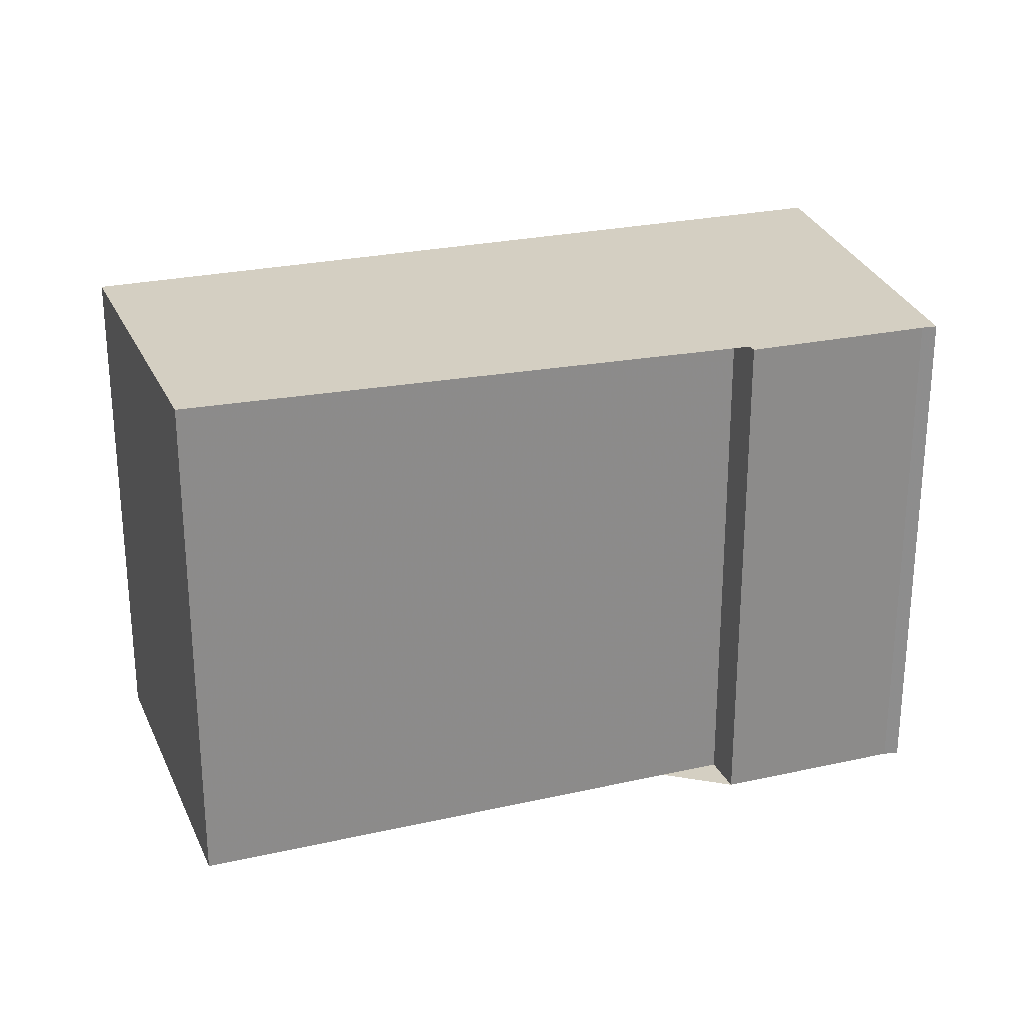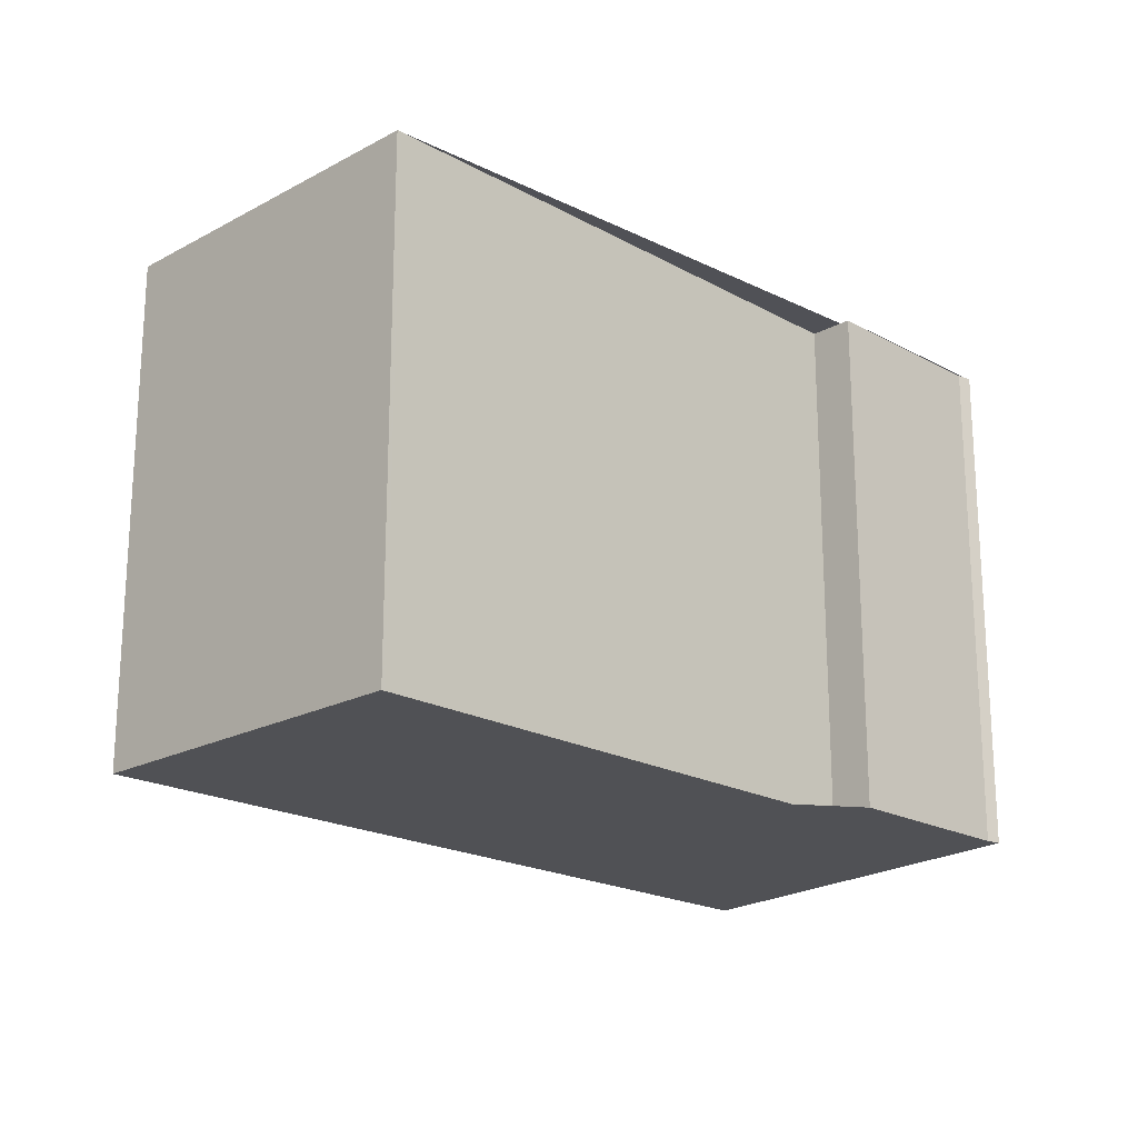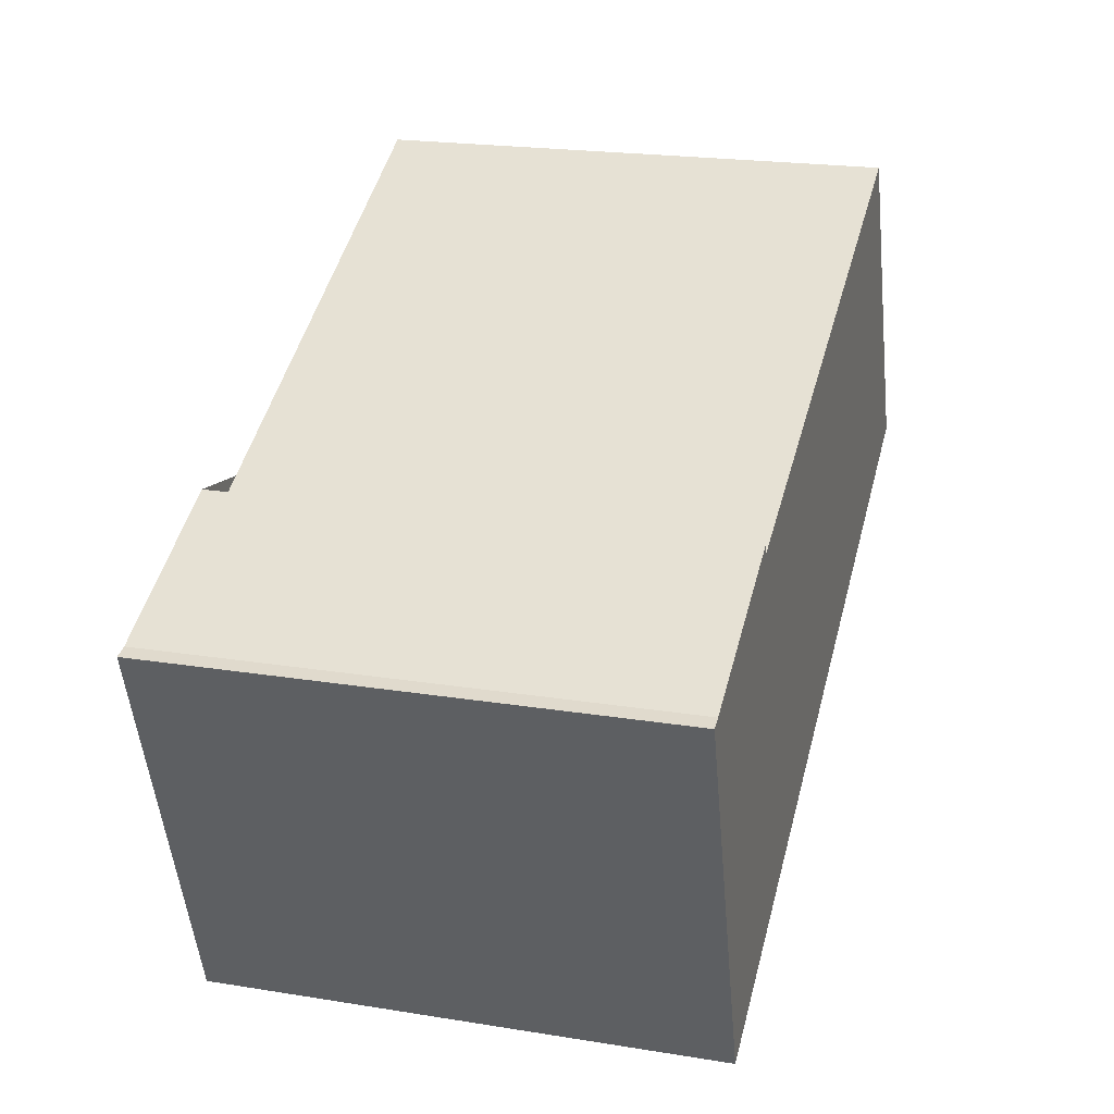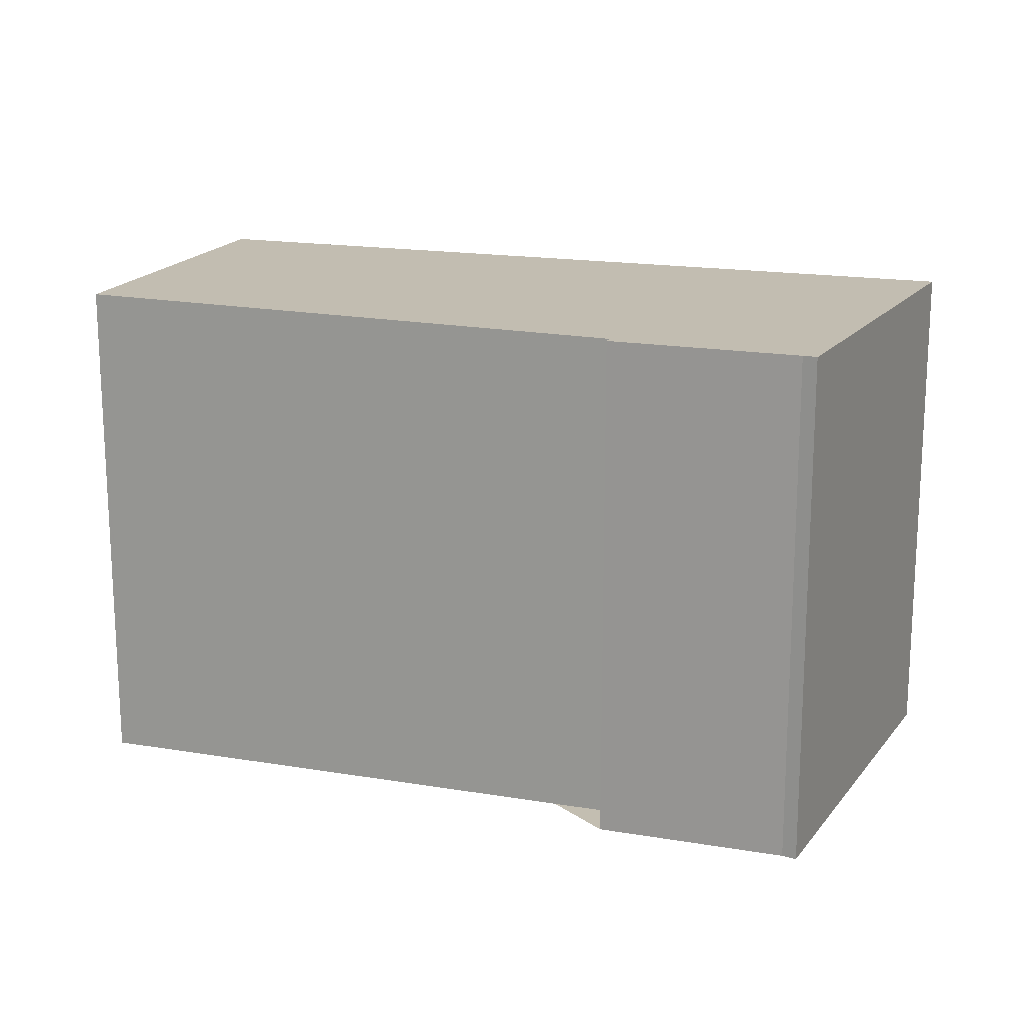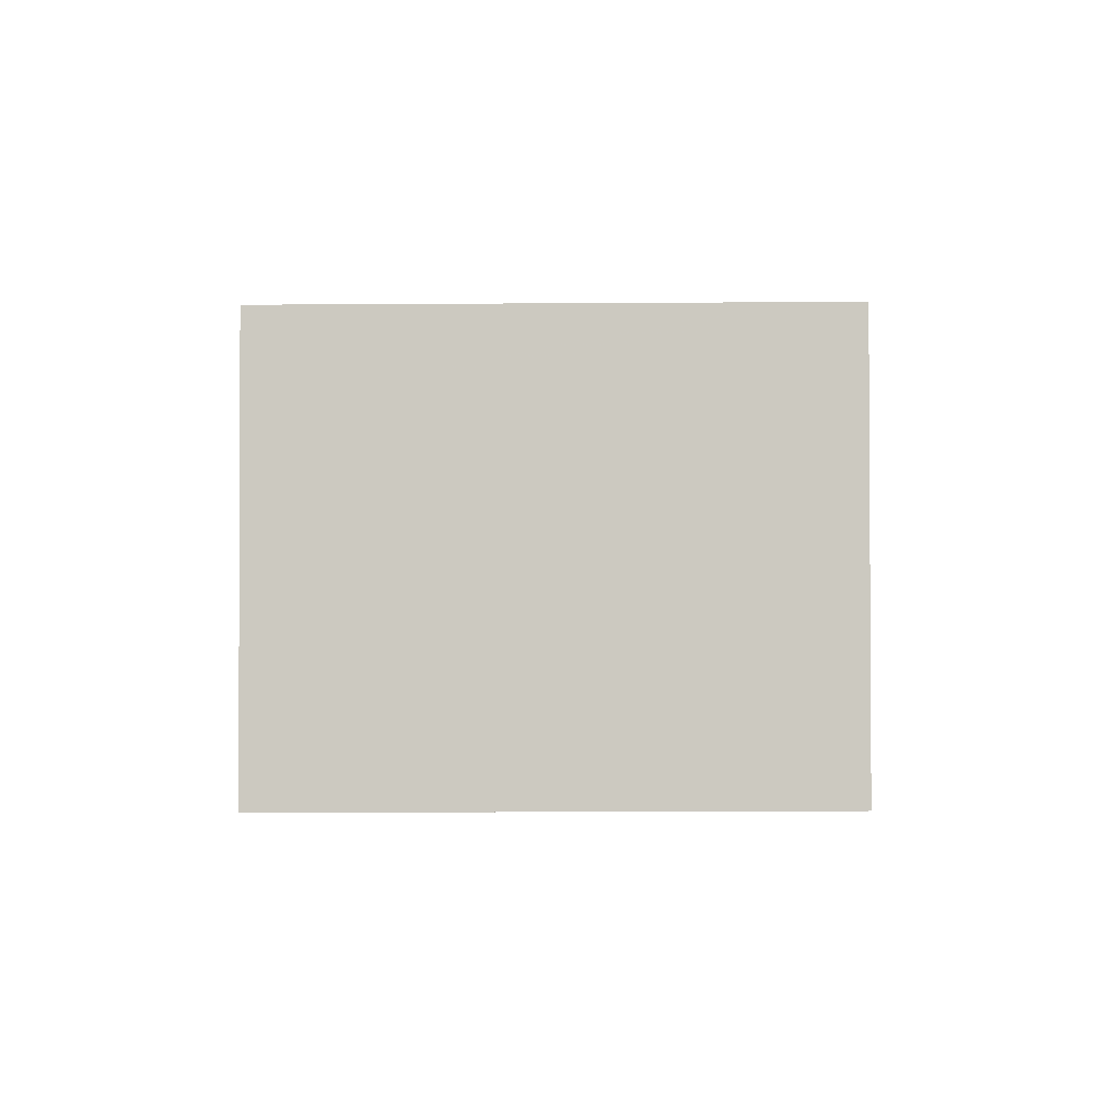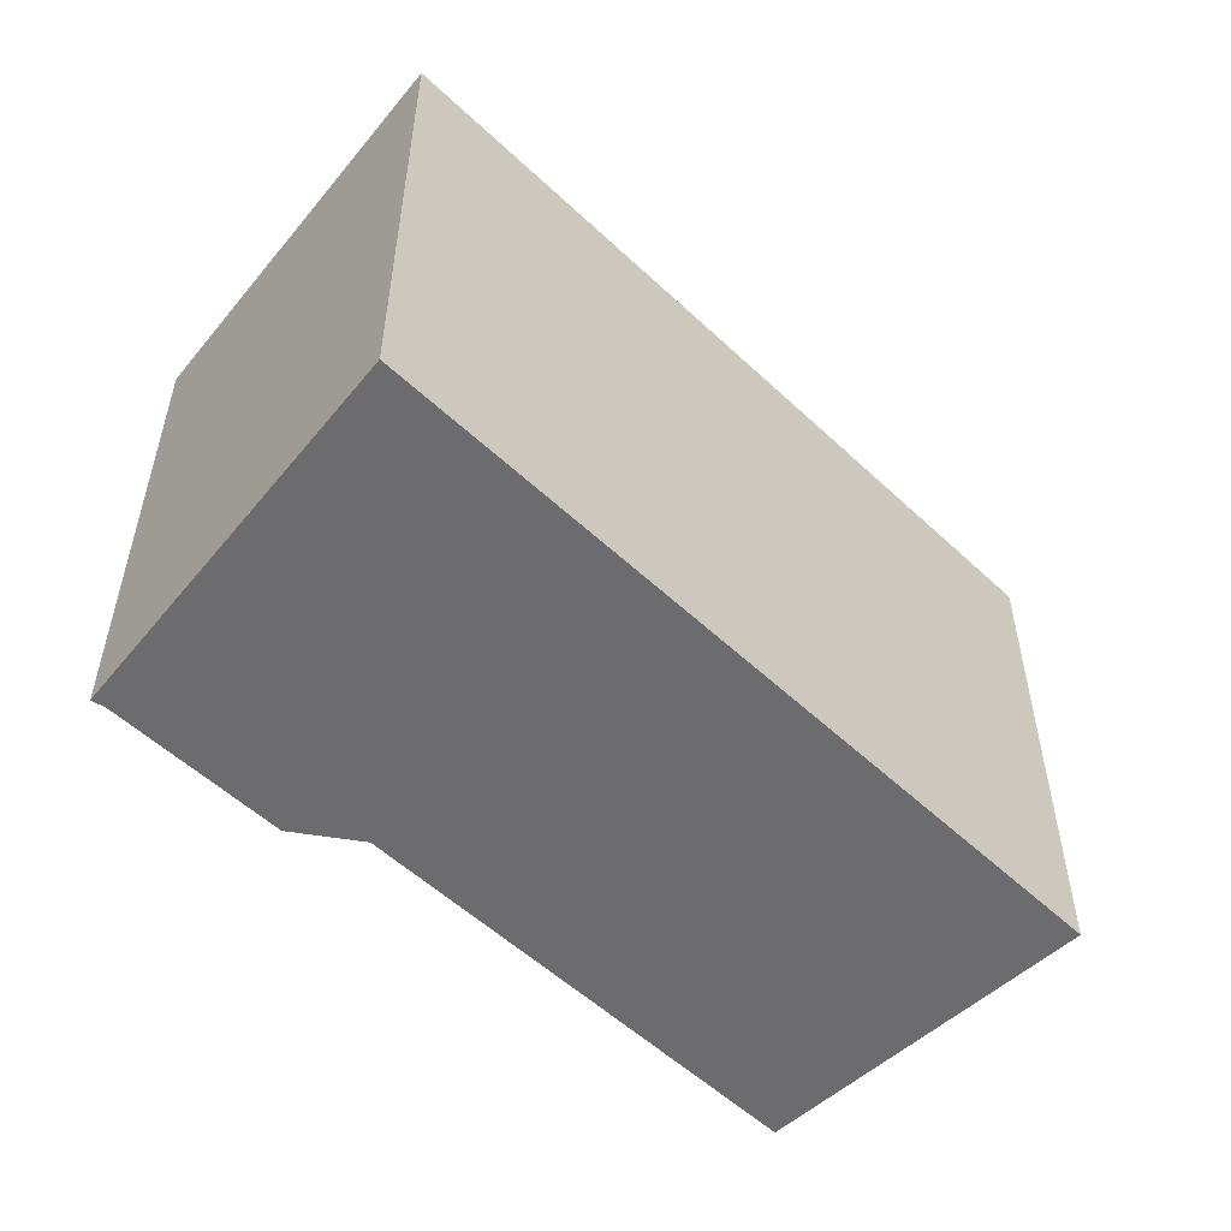
<metadata>
{"format":"obj","ext":"obj","renderer":"f3d","projection":"perspective","resolution":1024,"background":"white","views":[{"elev":25.8,"azim":-173.9,"up":"+Z"},{"elev":-20.2,"azim":160.8,"up":"+Z"},{"elev":21.1,"azim":-73.9,"up":"+Y"},{"elev":17.2,"azim":-135.6,"up":"+Z"},{"elev":-22.1,"azim":-89.4,"up":"+Y"},{"elev":-53.8,"azim":-19.2,"up":"+Z"}]}
</metadata>
<code>
v -108.7 -1414 4.477
v -107.2 -1417 4.461
v -113.8 -1420 4.455
v -115 -1417 4.473
v -114.8 -1417 4.473
v -113.3 -1416 4.474
v -113.2 -1416 4.472
v -108.6 -1414 4.476
v -114.8 -1417 4.47
v -107.3 -1417 4.461
v -108.6 -1414 4.476
v -108.7 -1414 4.477
v -113.8 -1420 4.455
v -107.3 -1417 4.461
v -107.3 -1417 4.461
v -114.7 -1417 4.47
v -113.7 -1420 4.455
v -113.7 -1420 4.455
v -114.9 -1417 4.473
v -108.6 -1414 4.476
v -108.7 -1414 4.477
v -108.7 -1414 0
v -108.6 -1414 0
v -107.3 -1417 4.461
v -107.2 -1417 4.461
v -107.2 -1417 0
v -107.3 -1417 0
v -113.8 -1420 4.455
v -113.8 -1420 4.455
v -113.8 -1420 0
v -113.8 -1420 0
v -114.9 -1417 4.473
v -115 -1417 4.473
v -115 -1417 0
v -114.9 -1417 0
v -113.3 -1416 4.474
v -114.8 -1417 4.473
v -114.8 -1417 0
v -113.3 -1416 0
v -113.2 -1416 4.472
v -113.3 -1416 4.474
v -113.3 -1416 0
v -113.2 -1416 0
v -108.7 -1414 4.477
v -113.2 -1416 4.472
v -113.2 -1416 0
v -108.7 -1414 0
v -107.3 -1417 4.461
v -108.6 -1414 4.476
v -108.6 -1414 0
v -107.3 -1417 0
v -115 -1417 4.473
v -114.8 -1417 4.47
v -114.8 -1417 -8.882e-16
v -115 -1417 0
v -113.7 -1420 4.455
v -107.3 -1417 4.461
v -107.3 -1417 0
v -113.7 -1420 0
v -108.7 -1414 4.477
v -108.7 -1414 4.477
v -108.7 -1414 0
v -108.7 -1414 0
v -114.8 -1417 4.47
v -113.8 -1420 4.455
v -113.8 -1420 0
v -114.8 -1417 -8.882e-16
v -107.2 -1417 4.461
v -107.3 -1417 4.461
v -107.3 -1417 0
v -107.2 -1417 0
v -113.8 -1420 4.455
v -113.7 -1420 4.455
v -113.7 -1420 0
v -113.8 -1420 0
v -114.8 -1417 4.473
v -114.9 -1417 4.473
v -114.9 -1417 0
v -114.8 -1417 0
v -108.7 -1414 0
v -107.2 -1417 0
v -113.8 -1420 0
v -115 -1417 0
v -114.8 -1417 0
v -113.3 -1416 0
v -113.2 -1416 0
f 12 1 8 11
f 15 2 10 14
f 18 3 13 17
f 16 9 4 19
f 17 13 9 16
f 14 11 8 15
f 16 11 14 17
f 17 14 10 18
f 19 5 6 7 12 11 16
f 21 22 23 20
f 25 26 27 24
f 29 30 31 28
f 33 34 35 32
f 37 38 39 36
f 41 42 43 40
f 45 46 47 44
f 49 50 51 48
f 53 54 55 52
f 57 58 59 56
f 61 62 63 60
f 65 66 67 64
f 69 70 71 68
f 73 74 75 72
f 77 78 79 76
f 81 82 83 84 85 86 80

</code>
